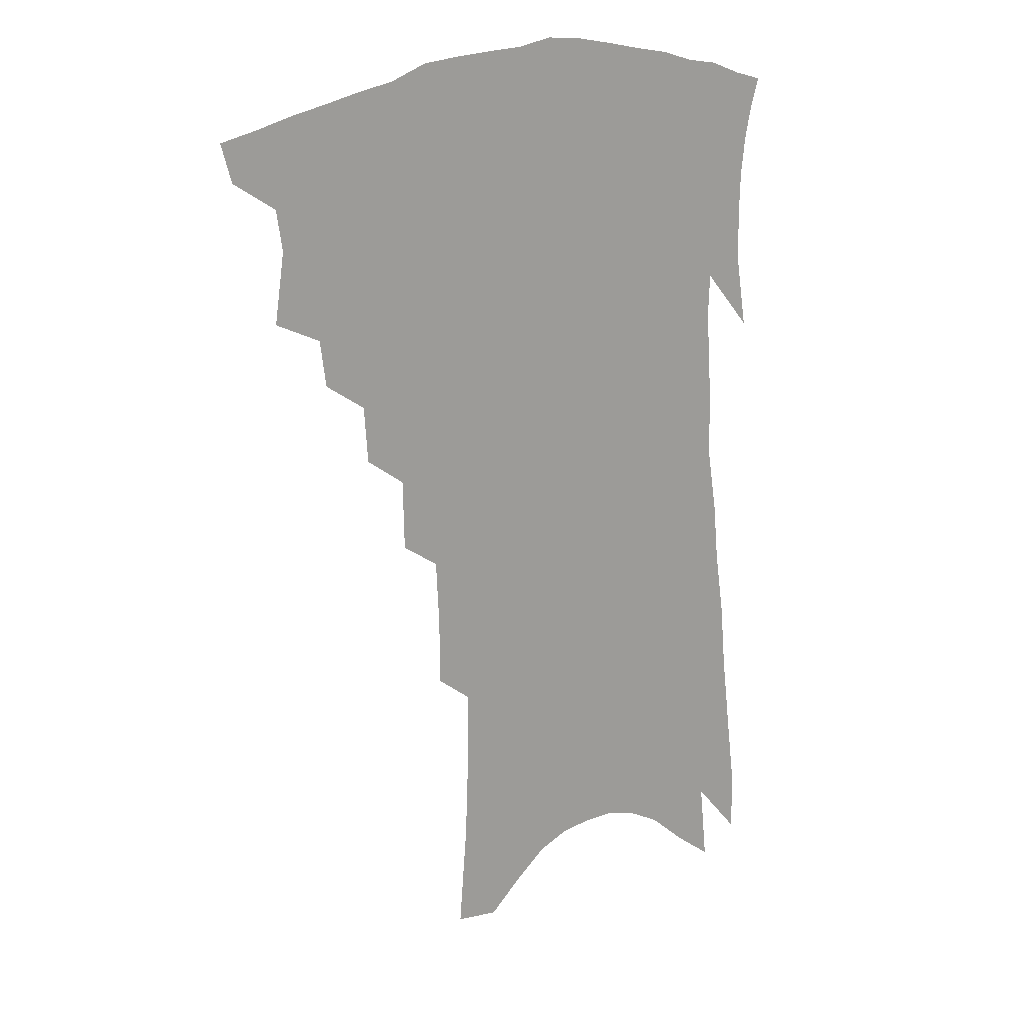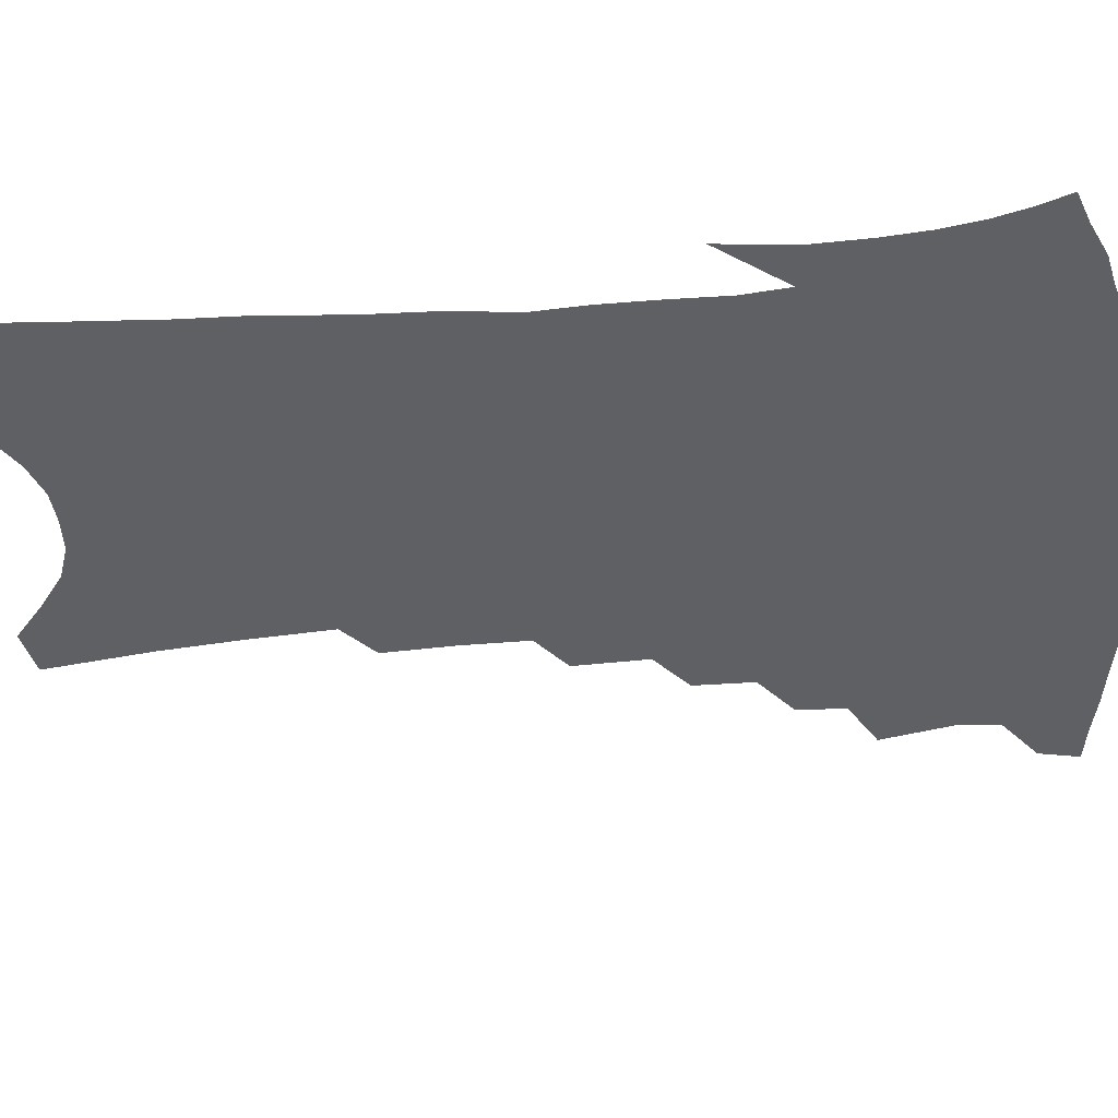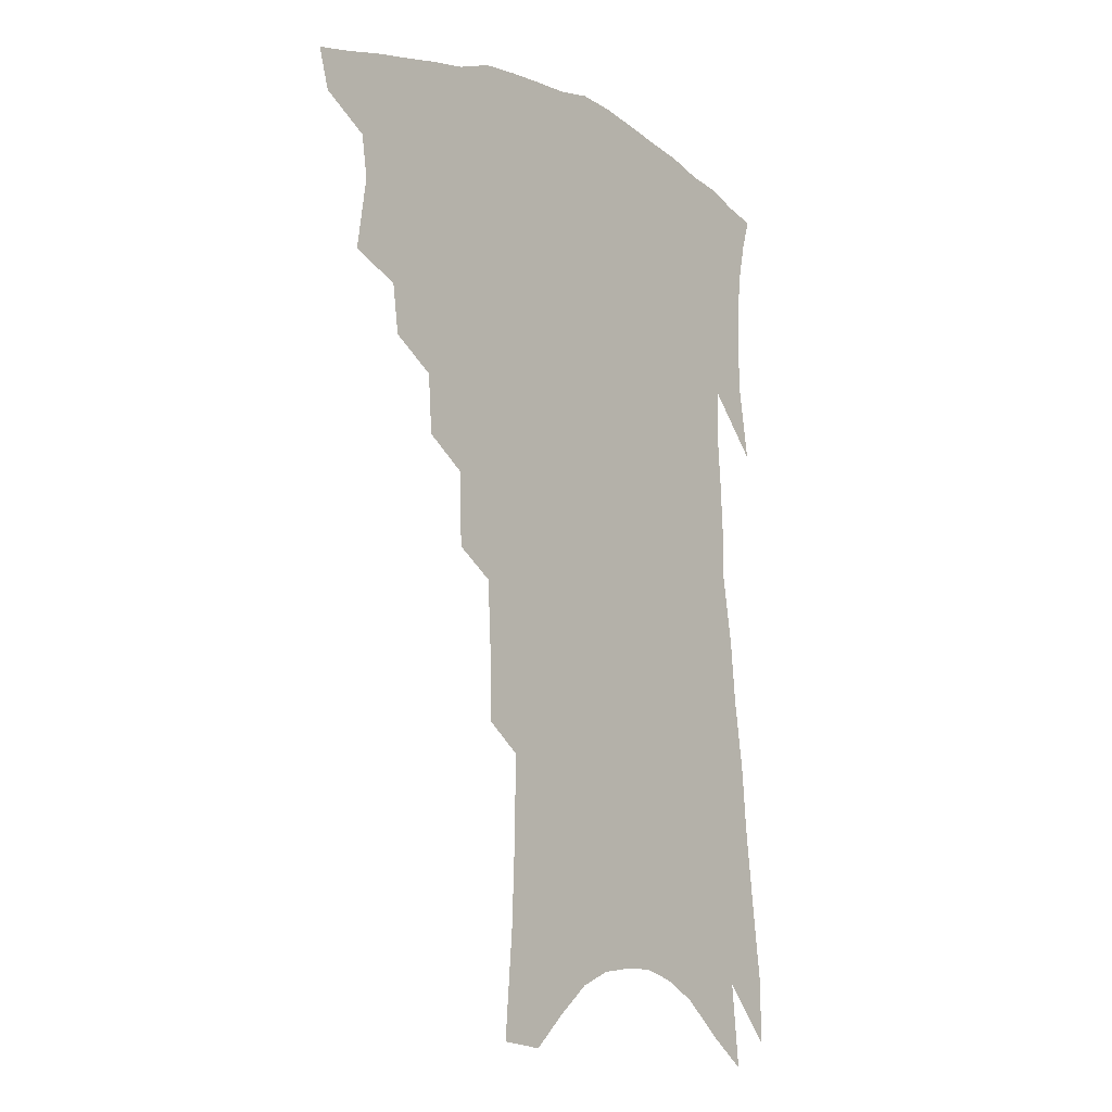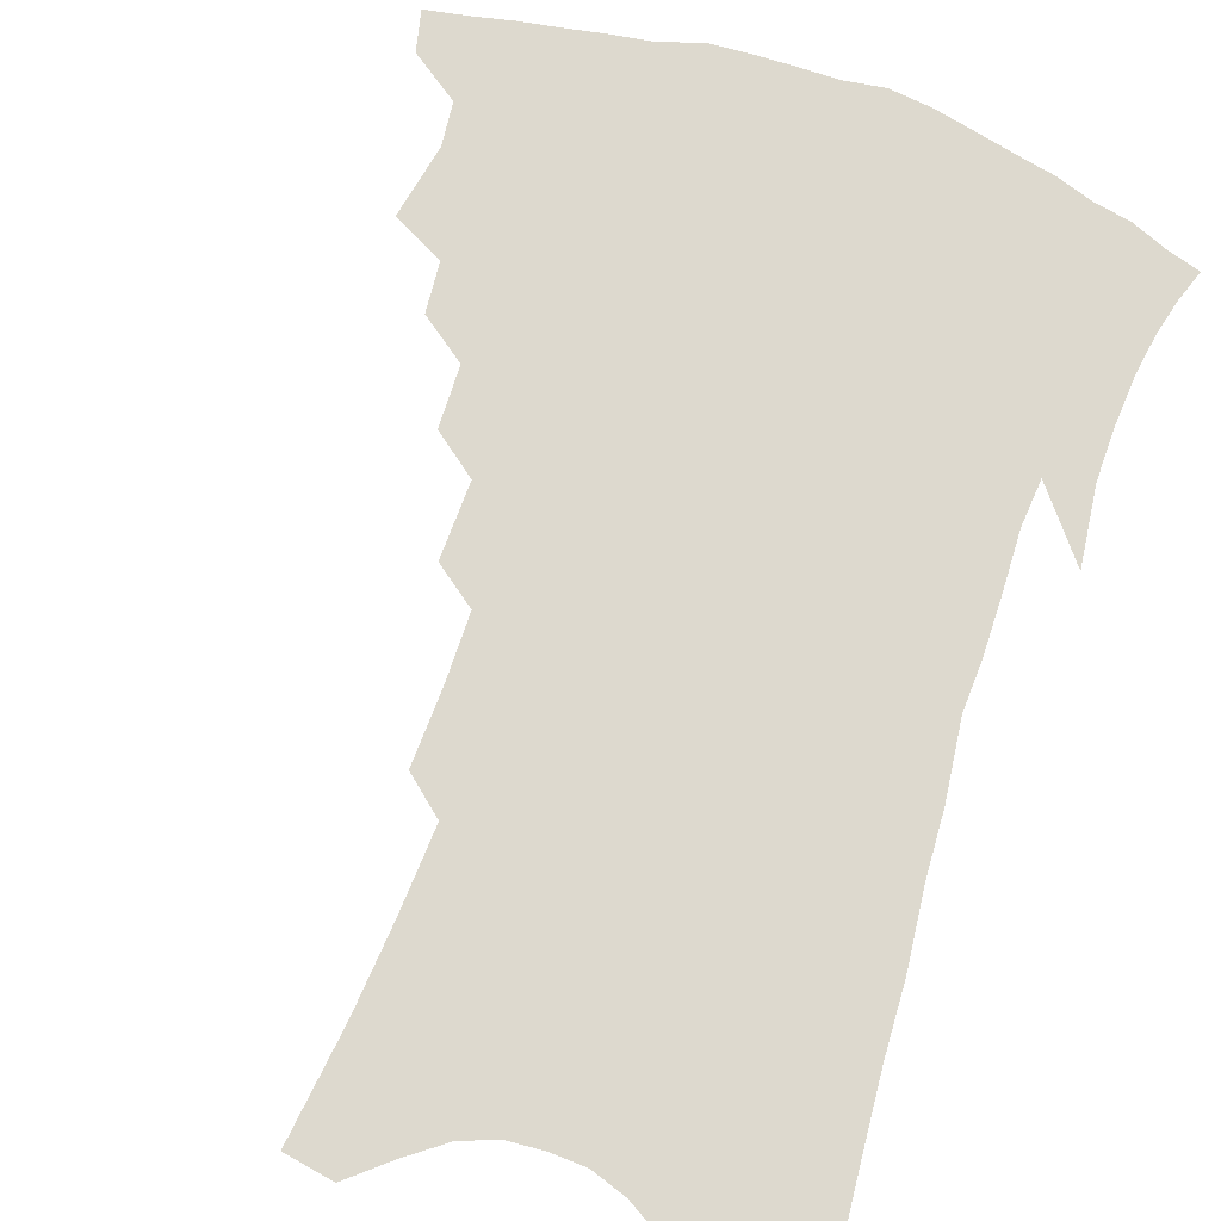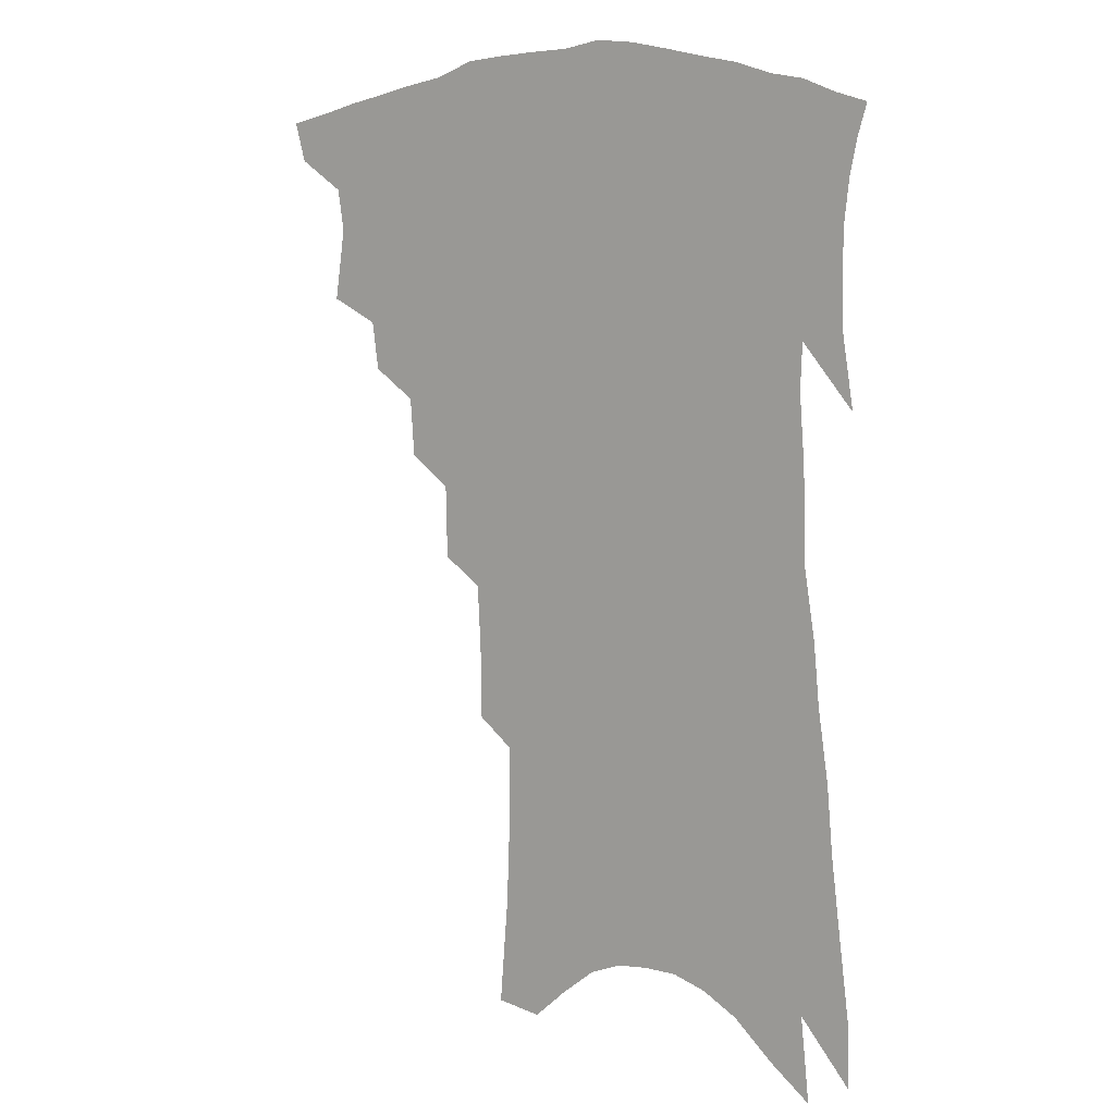
<metadata>
{"format":"obj","ext":"obj","renderer":"f3d","projection":"perspective","resolution":1024,"background":"white","views":[{"elev":18.8,"azim":-36.0,"up":"+Y"},{"elev":-42.7,"azim":98.8,"up":"+Z"},{"elev":-11.4,"azim":-49.4,"up":"+Y"},{"elev":71.7,"azim":21.4,"up":"+Z"},{"elev":8.9,"azim":35.4,"up":"+Y"}]}
</metadata>
<code>
v 462.1 387.7 0
v 458.6 400.5 0
v 475.8 340.9 0
v 479.3 364.3 0
v 477.2 377.9 0
v 474.8 390.7 0
v 471.5 403.4 0
v 493.9 317.6 0
v 491.8 333.3 0
v 493.7 354.8 0
v 492.4 368.9 0
v 489.8 381.3 0
v 486.9 393.7 0
v 483.7 406.6 0
v 509.4 288.9 0
v 508 308 0
v 508.6 329.3 0
v 506.7 343.3 0
v 506.7 359.7 0
v 504.7 372.2 0
v 502.2 384.2 0
v 499.3 396.5 0
v 496.3 409.2 0
v 523.4 255.4 0
v 522.9 279.1 0
v 521.3 297.6 0
v 521.4 318.8 0
v 521.1 335.8 0
v 520.5 350.8 0
v 518.3 362.3 0
v 516.5 374.7 0
v 514.2 386.7 0
v 511.8 398.8 0
v 508.7 412 0
v 537.5 201.9 0
v 537.3 225.3 0
v 536.2 246.6 0
v 535.2 268.4 0
v 534.3 288.2 0
v 532.8 304.4 0
v 532.4 321.5 0
v 532.8 339.7 0
v 531.8 353.1 0
v 530.2 365 0
v 528.4 377 0
v 526.3 389.1 0
v 523.9 401.8 0
v 521.4 414.4 0
v 545.2 103.5 0
v 548.1 138.9 0
v 549.2 166.8 0
v 549.5 192.6 0
v 549.5 218 0
v 548.1 236.5 0
v 547.1 257 0
v 545.8 274.8 0
v 545.7 295.9 0
v 545.1 312.6 0
v 544.8 328.8 0
v 544 342.3 0
v 543.2 355 0
v 542.1 367.2 0
v 540.1 378.9 0
v 538.6 391.1 0
v 536.5 403.9 0
v 534.1 419.2 0
v 560.5 101.4 0
v 560.1 126.8 0
v 561.6 158.9 0
v 560.3 177.9 0
v 560.5 204.6 0
v 560 227.6 0
v 559.1 247.7 0
v 557.5 263.8 0
v 556.7 282.2 0
v 556.5 301.1 0
v 556.1 316.9 0
v 556 332.2 0
v 554.9 343.6 0
v 554.6 357 0
v 553.9 369 0
v 552.9 380.5 0
v 551.3 392.5 0
v 549 406 0
v 546.8 420.5 0
v 572 111.9 0
v 572.2 141.1 0
v 572.5 169.2 0
v 571.6 190.3 0
v 570.8 212.7 0
v 570.3 236.6 0
v 568.9 252.2 0
v 568.1 270.9 0
v 567.6 289.3 0
v 566.8 304 0
v 566.6 319.5 0
v 566.7 334.6 0
v 566 345.8 0
v 566 358.6 0
v 565.4 370.1 0
v 564.6 381.6 0
v 563.7 393.3 0
v 562 406.1 0
v 559.6 421.3 0
v 583.2 121 0
v 583.2 150.9 0
v 582.4 171.4 0
v 581.5 195.2 0
v 580.4 214.4 0
v 579.8 238.1 0
v 578.7 255.2 0
v 577.9 272.6 0
v 577.6 292.1 0
v 577.4 308.5 0
v 577.2 322.6 0
v 577 335.2 0
v 577 347.6 0
v 577.3 360.1 0
v 576.5 371 0
v 576.3 382.4 0
v 575.7 394 0
v 574.1 407.2 0
v 572.2 421.9 0
v 594 125.4 0
v 593.4 153.5 0
v 592.5 176.7 0
v 591.4 198.1 0
v 590.5 223.1 0
v 589.4 241 0
v 588.5 258.1 0
v 587.7 275.3 0
v 587.5 295.4 0
v 587.3 310.8 0
v 587.2 323 0
v 587.3 336 0
v 587.7 348.7 0
v 588.1 360.7 0
v 588.6 372 0
v 588.1 382.9 0
v 587.6 394.3 0
v 586.2 408.3 0
v 584.5 424.2 0
v 604.7 126.7 0
v 603.7 155.5 0
v 602.5 179.5 0
v 601.3 200.2 0
v 600.1 222.6 0
v 598.9 241.8 0
v 598.2 260.7 0
v 597.6 277.9 0
v 597.2 295.2 0
v 597.1 310 0
v 597.1 323.2 0
v 597.6 337.1 0
v 597.9 348.1 0
v 599 361.6 0
v 599.3 372.2 0
v 599.4 383.1 0
v 599.1 394.7 0
v 598.7 407.4 0
v 597.2 423 0
v 615.6 126.6 0
v 614.8 149.2 0
v 612.8 176.5 0
v 611.3 199.8 0
v 609.7 222.8 0
v 609.2 237.7 0
v 607.9 259.5 0
v 607.2 277.8 0
v 606.9 294.3 0
v 606.8 309.1 0
v 606.9 325 0
v 607.5 336.5 0
v 608.4 349.8 0
v 609.1 361.4 0
v 610 371.8 0
v 610.8 382.6 0
v 611.3 393.7 0
v 611.2 405.9 0
v 610.2 420.6 0
v 626.8 123.3 0
v 625.6 146.7 0
v 623.1 175.4 0
v 621.4 198.7 0
v 619.6 221.1 0
v 618.6 240.8 0
v 617.6 258.8 0
v 617.1 275.1 0
v 616.8 291.4 0
v 616.7 306.7 0
v 616.8 322 0
v 617.3 336.7 0
v 618.2 348.7 0
v 619.2 359.7 0
v 620.5 371.2 0
v 621.7 381.9 0
v 622.7 392.6 0
v 623.2 404.2 0
v 622.9 418 0
v 638.6 116.8 0
v 637.1 140.9 0
v 634 171 0
v 632 194.3 0
v 630.1 216.7 0
v 629.5 234 0
v 627.6 255.6 0
v 627 272.3 0
v 627 287.3 0
v 626.6 304.3 0
v 626.4 320.7 0
v 627.3 332.9 0
v 627.8 348.1 0
v 629.1 358.6 0
v 630.6 370.2 0
v 632.2 380.8 0
v 634.1 391.1 0
v 635 401.9 0
v 634.8 415.9 0
v 652.2 104.6 0
v 649 134.6 0
v 646.9 159.6 0
v 643.6 186.8 0
v 640.9 211.1 0
v 639.6 230.8 0
v 638.8 248.6 0
v 637.6 267.1 0
v 637 283.7 0
v 636.5 301.2 0
v 636.4 316.8 0
v 636.9 331.2 0
v 637.5 345.1 0
v 638.8 357.9 0
v 640.5 368.4 0
v 642.2 378.9 0
v 644.2 389.6 0
v 645.9 399.8 0
v 646.9 412.3 0
v 665.7 94.28 0
v 662.7 122.4 0
v 660 148.8 0
v 657.6 172.9 0
v 654.2 198.6 0
v 652.4 219.6 0
v 650.7 239.8 0
v 649 259.4 0
v 647.2 278.9 0
v 647.7 293.7 0
v 647.2 310.4 0
v 646.9 327.2 0
v 646.9 342.7 0
v 648.7 354.1 0
v 650.2 367.5 0
v 652.2 378 0
v 654.2 387.9 0
v 656.2 398.1 0
v 657.8 410.5 0
v 679.5 102.5 0
v 679 124.2 0
v 675.6 151 0
v 672.4 176.2 0
v 670.4 197.9 0
v 666.9 221.9 0
v 665 242 0
v 661.1 265.7 0
v 661.1 281.4 0
v 660.1 299.1 0
v 658.6 318.2 0
v 659.2 333 0
v 658.1 351.8 0
v 659.7 364 0
v 661.9 374.9 0
v 664 385.8 0
v 666.3 395.7 0
v 669 406.3 0
v 676.6 312.7 0
v 672.7 337.2 0
v 672.2 354 0
v 672.6 369.1 0
v 674.1 382.2 0
v 676.4 393.1 0
v 679.4 403.4 0
f 5 6 1
f 1 6 2
f 6 7 2
f 9 10 3
f 3 10 4
f 10 11 4
f 4 11 5
f 11 12 5
f 5 12 6
f 12 13 6
f 6 13 7
f 13 14 7
f 16 17 8
f 8 17 9
f 17 18 9
f 9 18 10
f 18 19 10
f 10 19 11
f 19 20 11
f 11 20 12
f 20 21 12
f 12 21 13
f 21 22 13
f 13 22 14
f 22 23 14
f 25 26 15
f 15 26 16
f 26 27 16
f 16 27 17
f 27 28 17
f 17 28 18
f 28 29 18
f 18 29 19
f 29 30 19
f 19 30 20
f 30 31 20
f 20 31 21
f 31 32 21
f 21 32 22
f 32 33 22
f 22 33 23
f 33 34 23
f 37 38 24
f 24 38 25
f 38 39 25
f 25 39 26
f 39 40 26
f 26 40 27
f 40 41 27
f 27 41 28
f 41 42 28
f 28 42 29
f 42 43 29
f 29 43 30
f 43 44 30
f 30 44 31
f 44 45 31
f 31 45 32
f 45 46 32
f 32 46 33
f 46 47 33
f 33 47 34
f 47 48 34
f 52 53 35
f 35 53 36
f 53 54 36
f 36 54 37
f 54 55 37
f 37 55 38
f 55 56 38
f 38 56 39
f 56 57 39
f 39 57 40
f 57 58 40
f 40 58 41
f 58 59 41
f 41 59 42
f 59 60 42
f 42 60 43
f 60 61 43
f 43 61 44
f 61 62 44
f 44 62 45
f 62 63 45
f 45 63 46
f 63 64 46
f 46 64 47
f 64 65 47
f 47 65 48
f 65 66 48
f 67 68 49
f 49 68 50
f 68 69 50
f 50 69 51
f 69 70 51
f 51 70 52
f 70 71 52
f 52 71 53
f 71 72 53
f 53 72 54
f 72 73 54
f 54 73 55
f 73 74 55
f 55 74 56
f 74 75 56
f 56 75 57
f 75 76 57
f 57 76 58
f 76 77 58
f 58 77 59
f 77 78 59
f 59 78 60
f 78 79 60
f 60 79 61
f 79 80 61
f 61 80 62
f 80 81 62
f 62 81 63
f 81 82 63
f 63 82 64
f 82 83 64
f 64 83 65
f 83 84 65
f 65 84 66
f 84 85 66
f 67 86 68
f 86 87 68
f 68 87 69
f 87 88 69
f 69 88 70
f 88 89 70
f 70 89 71
f 89 90 71
f 71 90 72
f 90 91 72
f 72 91 73
f 91 92 73
f 73 92 74
f 92 93 74
f 74 93 75
f 93 94 75
f 75 94 76
f 94 95 76
f 76 95 77
f 95 96 77
f 77 96 78
f 96 97 78
f 78 97 79
f 97 98 79
f 79 98 80
f 98 99 80
f 80 99 81
f 99 100 81
f 81 100 82
f 100 101 82
f 82 101 83
f 101 102 83
f 83 102 84
f 102 103 84
f 84 103 85
f 103 104 85
f 86 105 87
f 105 106 87
f 87 106 88
f 106 107 88
f 88 107 89
f 107 108 89
f 89 108 90
f 108 109 90
f 90 109 91
f 109 110 91
f 91 110 92
f 110 111 92
f 92 111 93
f 111 112 93
f 93 112 94
f 112 113 94
f 94 113 95
f 113 114 95
f 95 114 96
f 114 115 96
f 96 115 97
f 115 116 97
f 97 116 98
f 116 117 98
f 98 117 99
f 117 118 99
f 99 118 100
f 118 119 100
f 100 119 101
f 119 120 101
f 101 120 102
f 120 121 102
f 102 121 103
f 121 122 103
f 103 122 104
f 122 123 104
f 105 124 106
f 124 125 106
f 106 125 107
f 125 126 107
f 107 126 108
f 126 127 108
f 108 127 109
f 127 128 109
f 109 128 110
f 128 129 110
f 110 129 111
f 129 130 111
f 111 130 112
f 130 131 112
f 112 131 113
f 131 132 113
f 113 132 114
f 132 133 114
f 114 133 115
f 133 134 115
f 115 134 116
f 134 135 116
f 116 135 117
f 135 136 117
f 117 136 118
f 136 137 118
f 118 137 119
f 137 138 119
f 119 138 120
f 138 139 120
f 120 139 121
f 139 140 121
f 121 140 122
f 140 141 122
f 122 141 123
f 141 142 123
f 124 143 125
f 143 144 125
f 125 144 126
f 144 145 126
f 126 145 127
f 145 146 127
f 127 146 128
f 146 147 128
f 128 147 129
f 147 148 129
f 129 148 130
f 148 149 130
f 130 149 131
f 149 150 131
f 131 150 132
f 150 151 132
f 132 151 133
f 151 152 133
f 133 152 134
f 152 153 134
f 134 153 135
f 153 154 135
f 135 154 136
f 154 155 136
f 136 155 137
f 155 156 137
f 137 156 138
f 156 157 138
f 138 157 139
f 157 158 139
f 139 158 140
f 158 159 140
f 140 159 141
f 159 160 141
f 141 160 142
f 160 161 142
f 143 162 144
f 162 163 144
f 144 163 145
f 163 164 145
f 145 164 146
f 164 165 146
f 146 165 147
f 165 166 147
f 147 166 148
f 166 167 148
f 148 167 149
f 167 168 149
f 149 168 150
f 168 169 150
f 150 169 151
f 169 170 151
f 151 170 152
f 170 171 152
f 152 171 153
f 171 172 153
f 153 172 154
f 172 173 154
f 154 173 155
f 173 174 155
f 155 174 156
f 174 175 156
f 156 175 157
f 175 176 157
f 157 176 158
f 176 177 158
f 158 177 159
f 177 178 159
f 159 178 160
f 178 179 160
f 160 179 161
f 179 180 161
f 162 181 163
f 181 182 163
f 163 182 164
f 182 183 164
f 164 183 165
f 183 184 165
f 165 184 166
f 184 185 166
f 166 185 167
f 185 186 167
f 167 186 168
f 186 187 168
f 168 187 169
f 187 188 169
f 169 188 170
f 188 189 170
f 170 189 171
f 189 190 171
f 171 190 172
f 190 191 172
f 172 191 173
f 191 192 173
f 173 192 174
f 192 193 174
f 174 193 175
f 193 194 175
f 175 194 176
f 194 195 176
f 176 195 177
f 195 196 177
f 177 196 178
f 196 197 178
f 178 197 179
f 197 198 179
f 179 198 180
f 198 199 180
f 181 200 182
f 200 201 182
f 182 201 183
f 201 202 183
f 183 202 184
f 202 203 184
f 184 203 185
f 203 204 185
f 185 204 186
f 204 205 186
f 186 205 187
f 205 206 187
f 187 206 188
f 206 207 188
f 188 207 189
f 207 208 189
f 189 208 190
f 208 209 190
f 190 209 191
f 209 210 191
f 191 210 192
f 210 211 192
f 192 211 193
f 211 212 193
f 193 212 194
f 212 213 194
f 194 213 195
f 213 214 195
f 195 214 196
f 214 215 196
f 196 215 197
f 215 216 197
f 197 216 198
f 216 217 198
f 198 217 199
f 217 218 199
f 200 219 201
f 219 220 201
f 201 220 202
f 220 221 202
f 202 221 203
f 221 222 203
f 203 222 204
f 222 223 204
f 204 223 205
f 223 224 205
f 205 224 206
f 224 225 206
f 206 225 207
f 225 226 207
f 207 226 208
f 226 227 208
f 208 227 209
f 227 228 209
f 209 228 210
f 228 229 210
f 210 229 211
f 229 230 211
f 211 230 212
f 230 231 212
f 212 231 213
f 231 232 213
f 213 232 214
f 232 233 214
f 214 233 215
f 233 234 215
f 215 234 216
f 234 235 216
f 216 235 217
f 235 236 217
f 217 236 218
f 236 237 218
f 219 238 220
f 238 239 220
f 220 239 221
f 239 240 221
f 221 240 222
f 240 241 222
f 222 241 223
f 241 242 223
f 223 242 224
f 242 243 224
f 224 243 225
f 243 244 225
f 225 244 226
f 244 245 226
f 226 245 227
f 245 246 227
f 227 246 228
f 246 247 228
f 228 247 229
f 247 248 229
f 229 248 230
f 248 249 230
f 230 249 231
f 249 250 231
f 231 250 232
f 250 251 232
f 232 251 233
f 251 252 233
f 233 252 234
f 252 253 234
f 234 253 235
f 253 254 235
f 235 254 236
f 254 255 236
f 236 255 237
f 255 256 237
f 239 257 240
f 257 258 240
f 240 258 241
f 258 259 241
f 241 259 242
f 259 260 242
f 242 260 243
f 260 261 243
f 243 261 244
f 261 262 244
f 244 262 245
f 262 263 245
f 245 263 246
f 263 264 246
f 246 264 247
f 264 265 247
f 247 265 248
f 265 266 248
f 248 266 249
f 266 267 249
f 249 267 250
f 267 268 250
f 250 268 251
f 268 269 251
f 251 269 252
f 269 270 252
f 252 270 253
f 270 271 253
f 253 271 254
f 271 272 254
f 254 272 255
f 272 273 255
f 255 273 256
f 273 274 256
f 268 275 269
f 275 276 269
f 269 276 270
f 276 277 270
f 270 277 271
f 277 278 271
f 271 278 272
f 278 279 272
f 272 279 273
f 279 280 273
f 273 280 274
f 280 281 274

</code>
